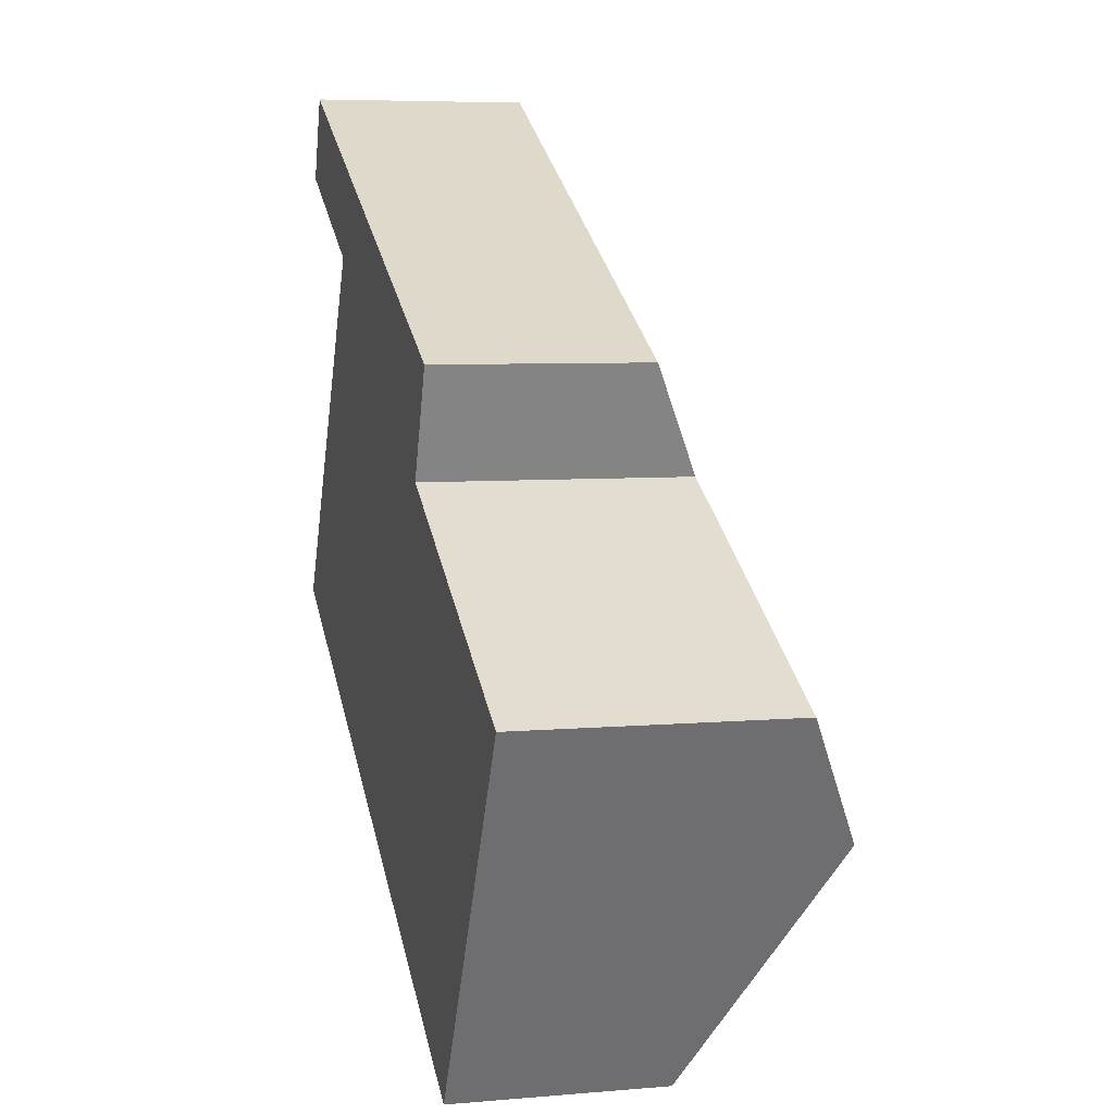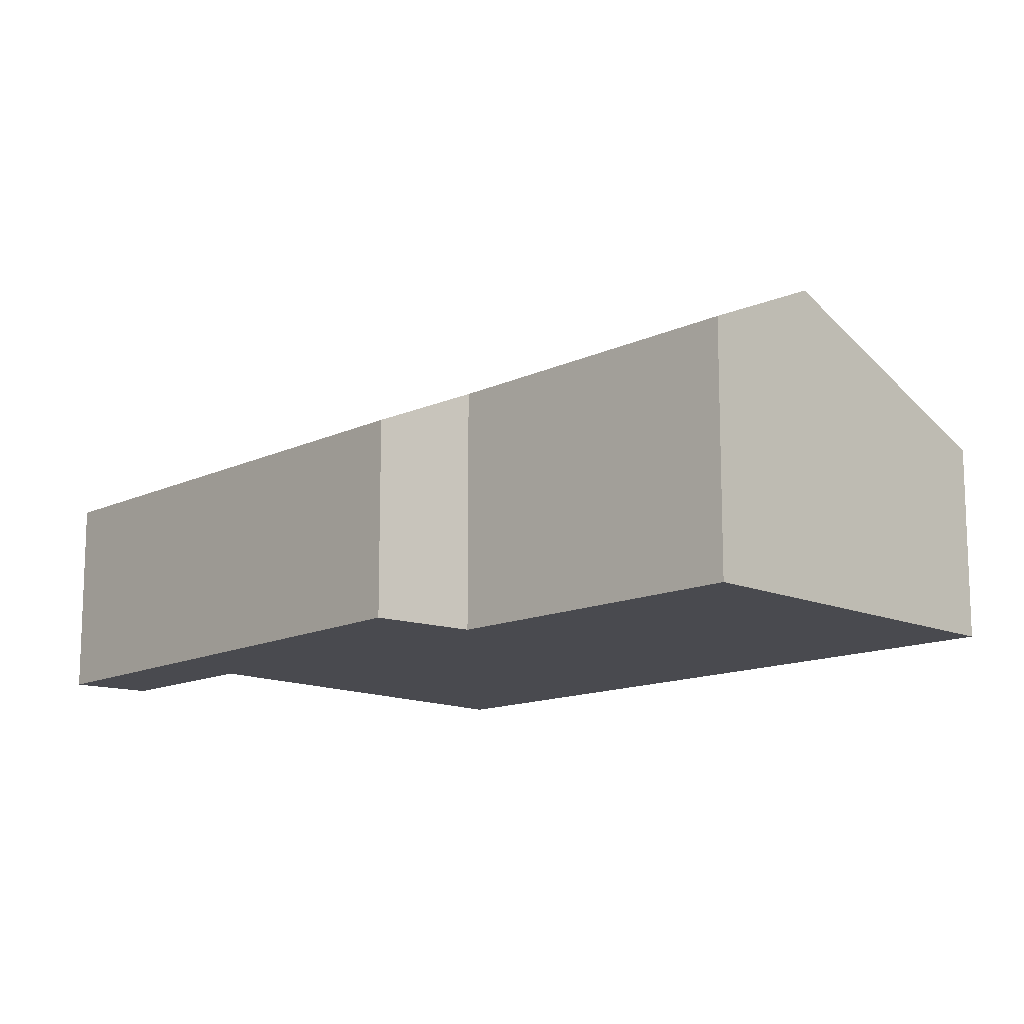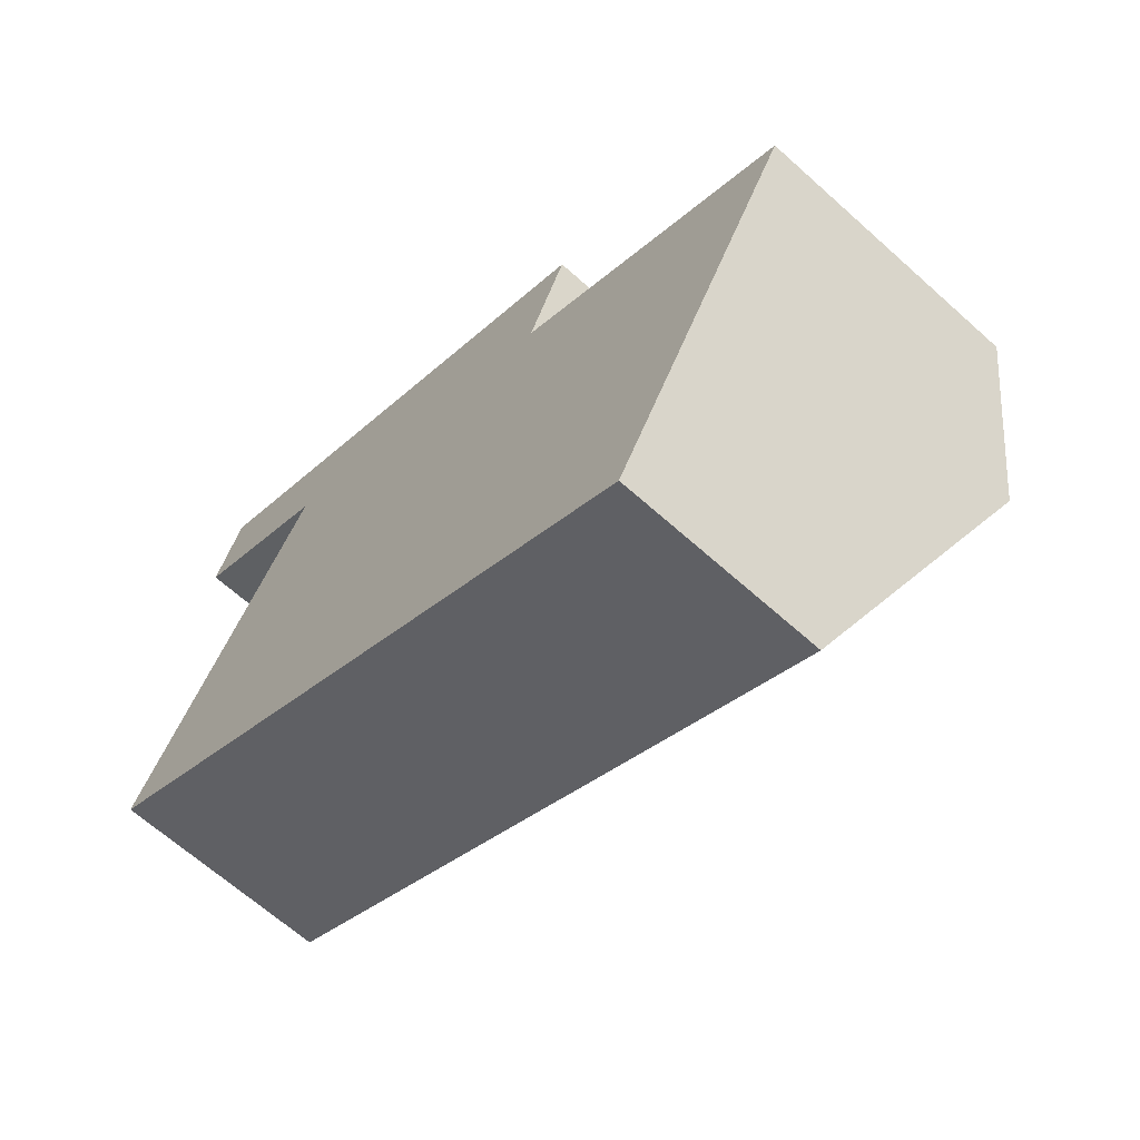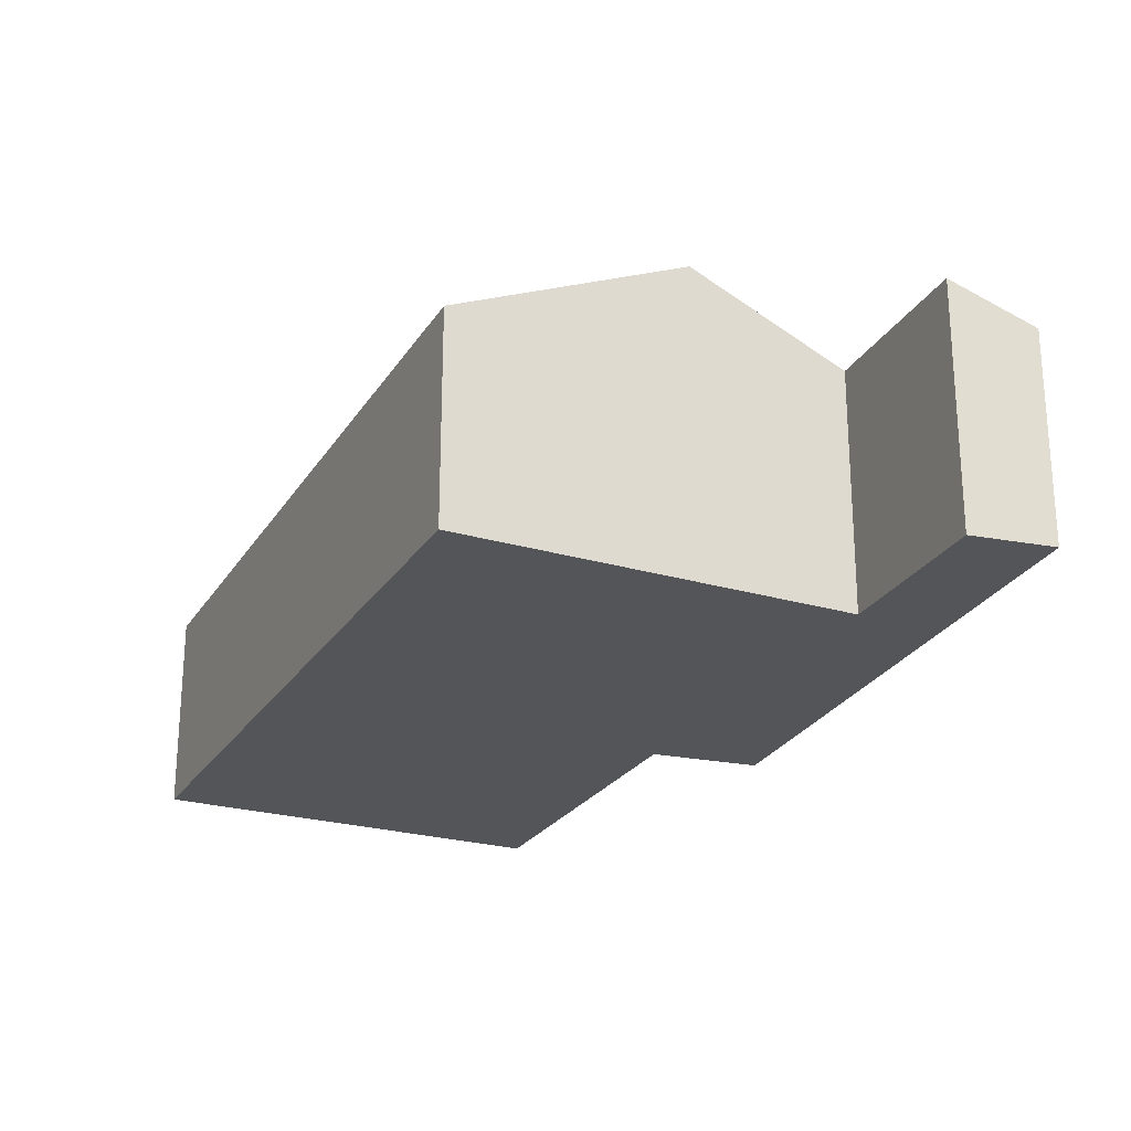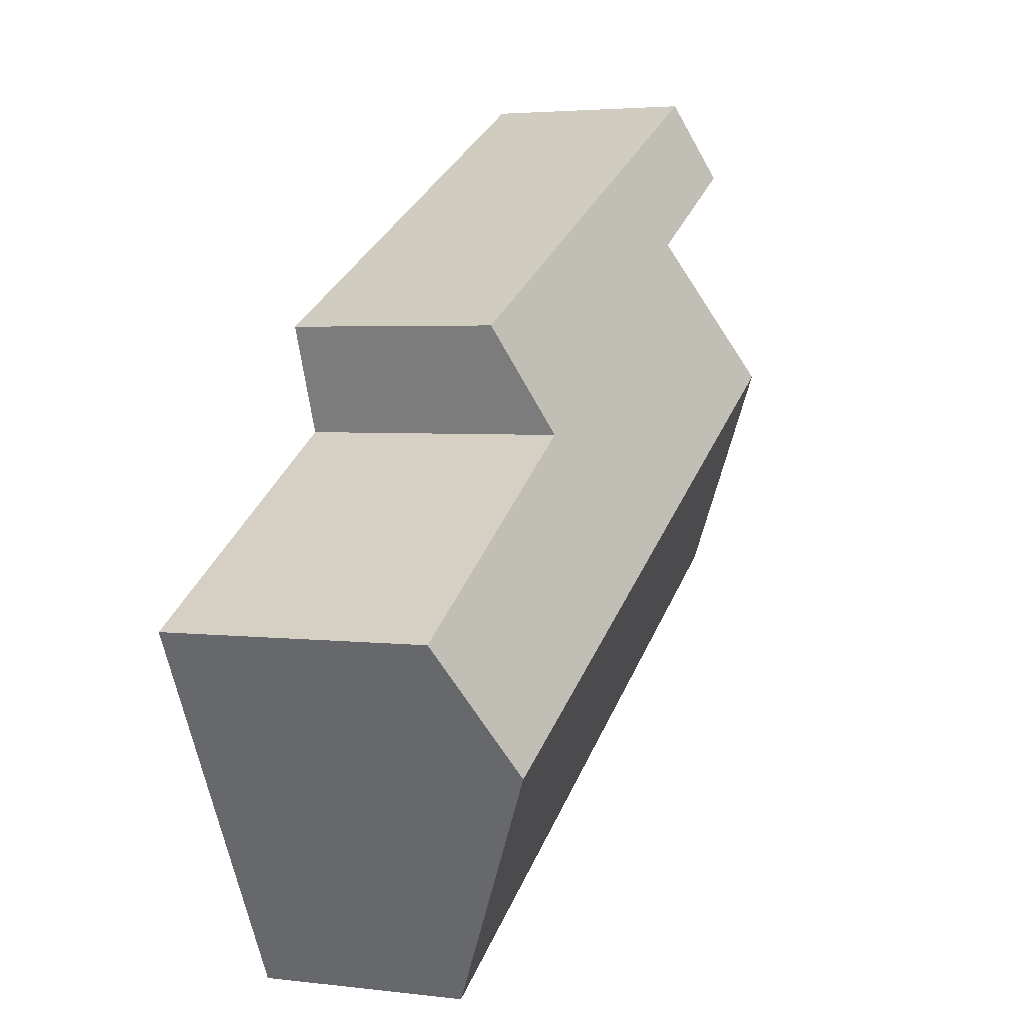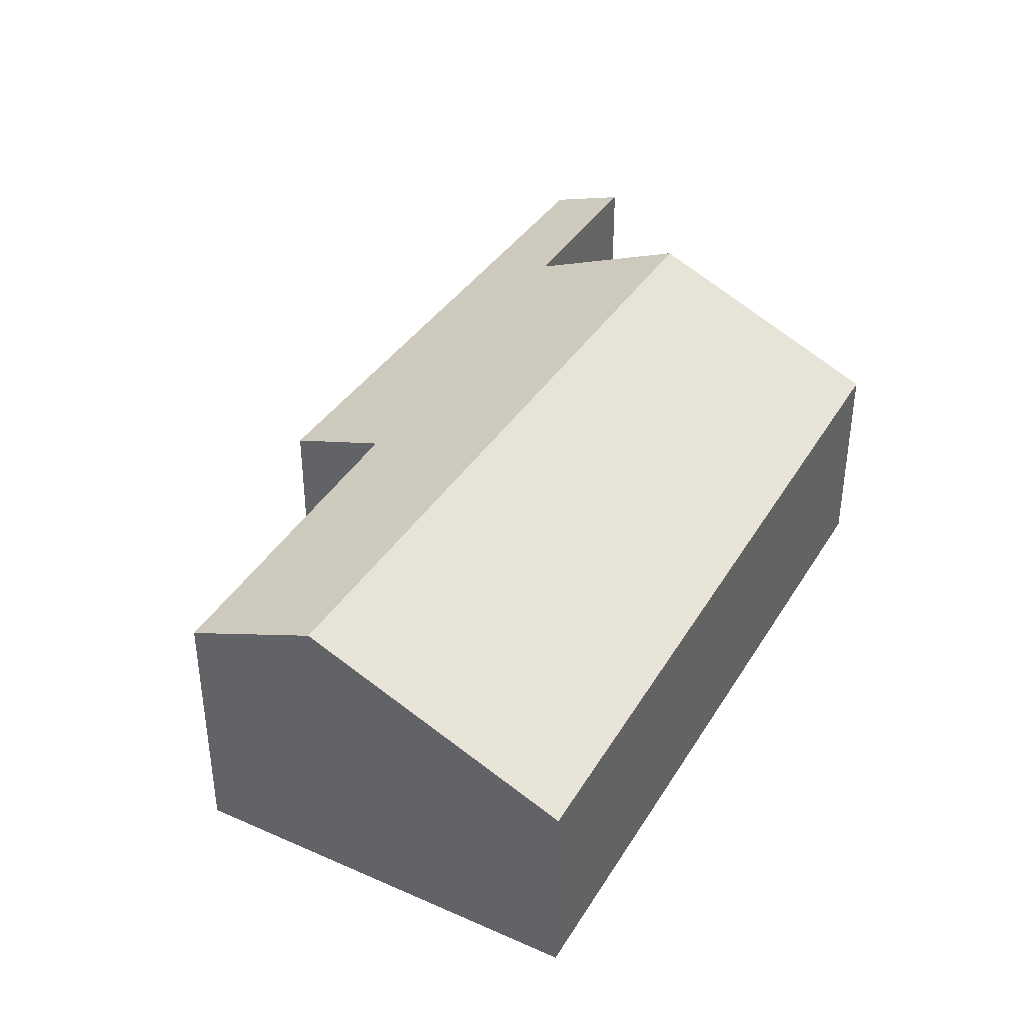
<metadata>
{"format":"obj","ext":"obj","renderer":"f3d","projection":"perspective","resolution":1024,"background":"white","views":[{"elev":6.2,"azim":75.3,"up":"+Z"},{"elev":-13.5,"azim":74.4,"up":"+Y"},{"elev":-65.0,"azim":47.8,"up":"+Z"},{"elev":-24.7,"azim":-86.0,"up":"+Y"},{"elev":3.5,"azim":112.6,"up":"+Z"},{"elev":40.6,"azim":147.6,"up":"+Y"}]}
</metadata>
<code>
v  2.311 6.121 4.052
v  10.77 3.927 -6.02
v  0 4.106 2.514e-16
v  15.01 6.121 -2.497
v  12.52 3.897 -6.999
v  12.55 3.927 -6.94
v  1.365 4.064 9.894
v  3.775 4.767 6.82
v  0.79 4.765 8.365
v  3.864 4.767 6.774
v  10.51 4.889 3.029
v  11.31 3.97 5.012
v  4.618 4.033 8.297
v  16.29 4.983 -0.193
v  1.365 -6.058e-16 9.894
v  4.618 -5.08e-16 8.297
v  11.31 -3.069e-16 5.012
v  16.29 1.182e-17 -0.193
v  10.51 -1.855e-16 3.029
v  15.01 1.529e-16 -2.497
v  12.55 4.25e-16 -6.94
v  12.52 4.286e-16 -6.999
v  10.77 3.686e-16 -6.02
v  0 0 0
v  3.864 -4.148e-16 6.774
v  0.79 -5.122e-16 8.365
v  3.775 -4.176e-16 6.82
v  2.311 -2.481e-16 4.052
g defaultobject
f 1 2 3
f 2 1 4
f 2 4 5
f 5 4 6
f 7 8 9
f 8 7 10
f 10 4 1
f 4 10 11
f 11 10 12
f 12 10 7
f 12 7 13
f 14 4 11
f 15 13 7
f 13 15 12
f 12 15 16
f 12 16 17
f 11 18 14
f 18 11 19
f 12 19 11
f 19 12 17
f 18 4 14
f 4 18 6
f 6 18 20
f 6 20 21
f 6 21 5
f 5 21 22
f 22 2 5
f 2 22 3
f 3 22 23
f 3 23 24
f 25 8 10
f 8 25 9
f 9 25 26
f 26 25 27
f 24 1 3
f 1 24 10
f 10 24 28
f 10 28 25
f 26 7 9
f 7 26 15
f 16 25 17
f 25 16 27
f 27 16 15
f 27 15 26
f 21 23 22
f 23 21 20
f 23 20 18
f 23 18 19
f 23 19 24
f 24 19 17
f 24 17 25
f 24 25 28

</code>
